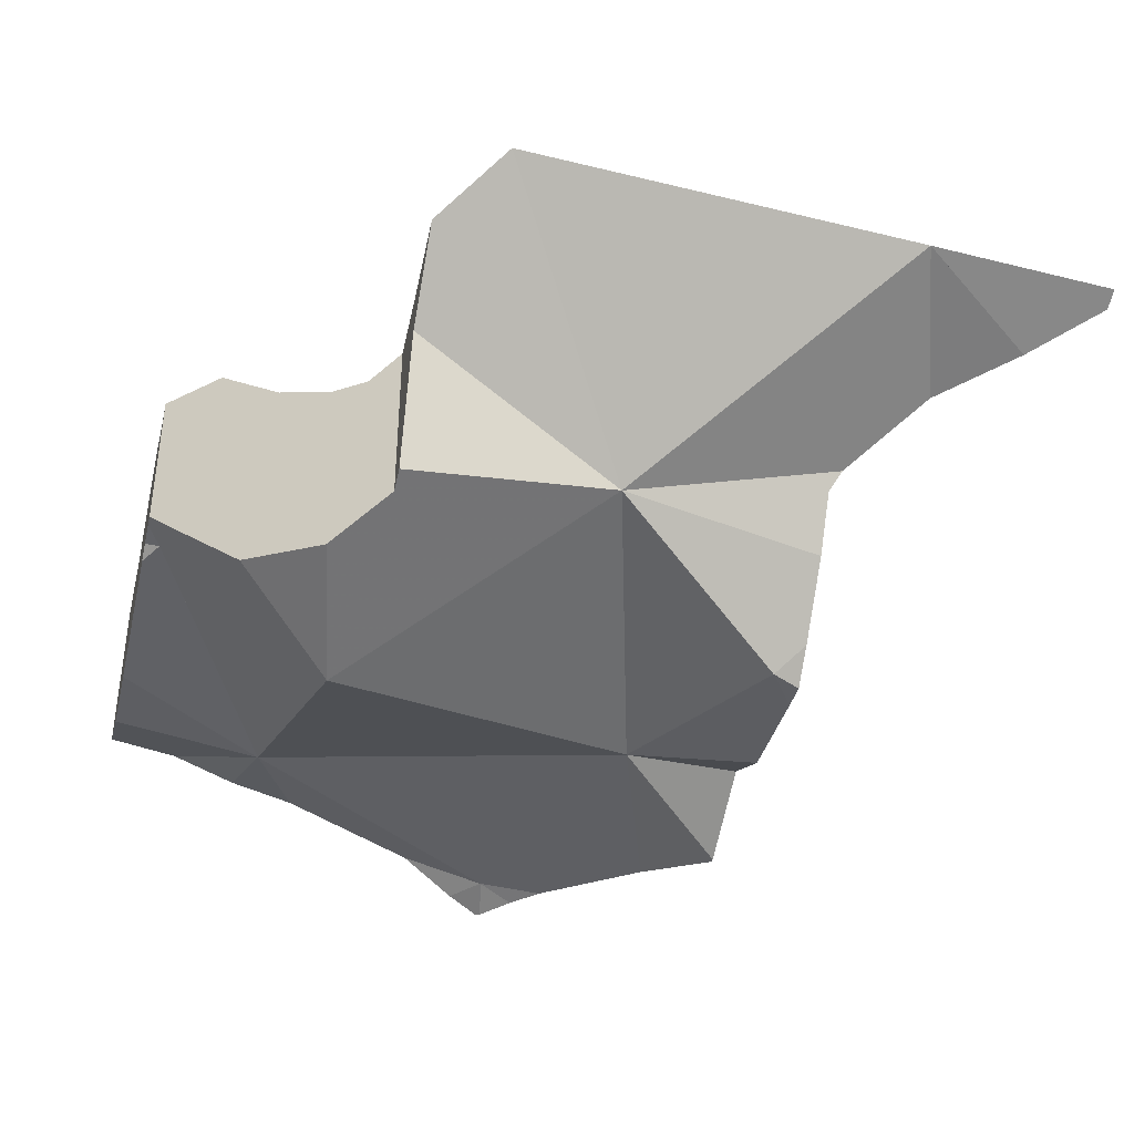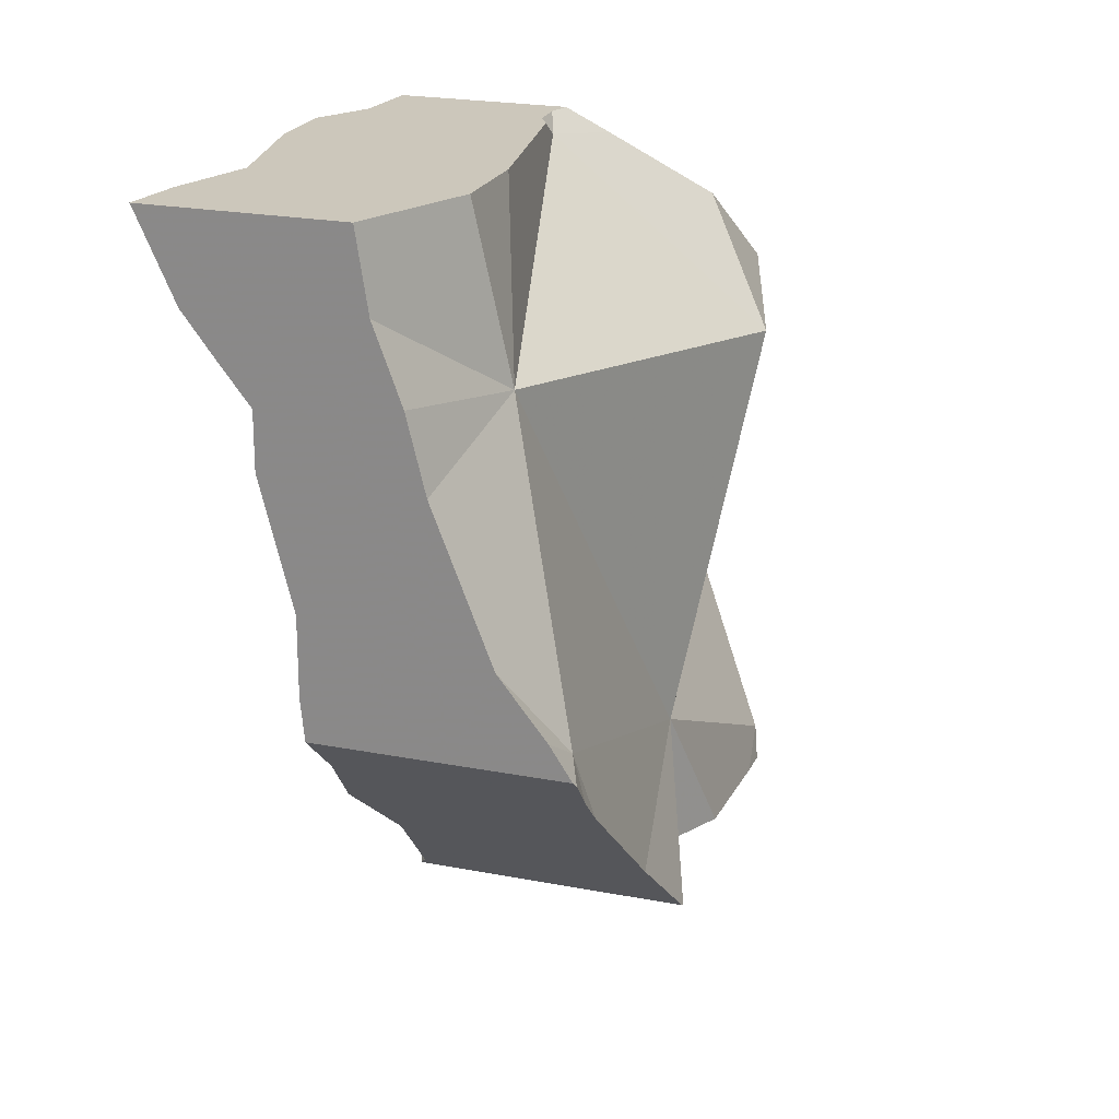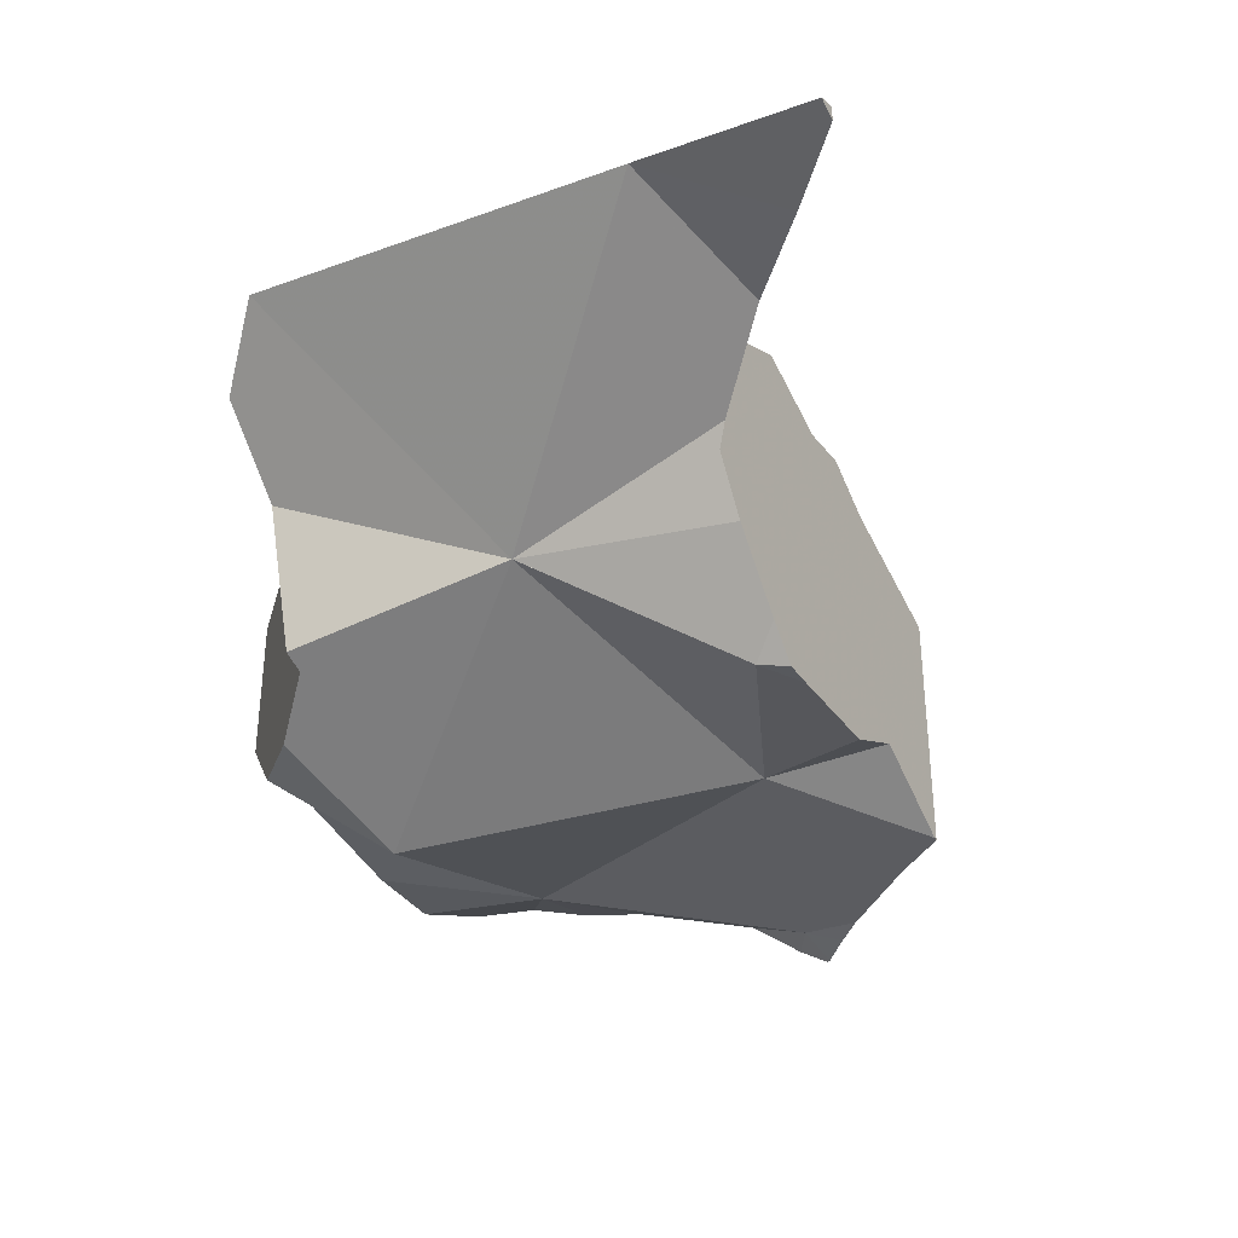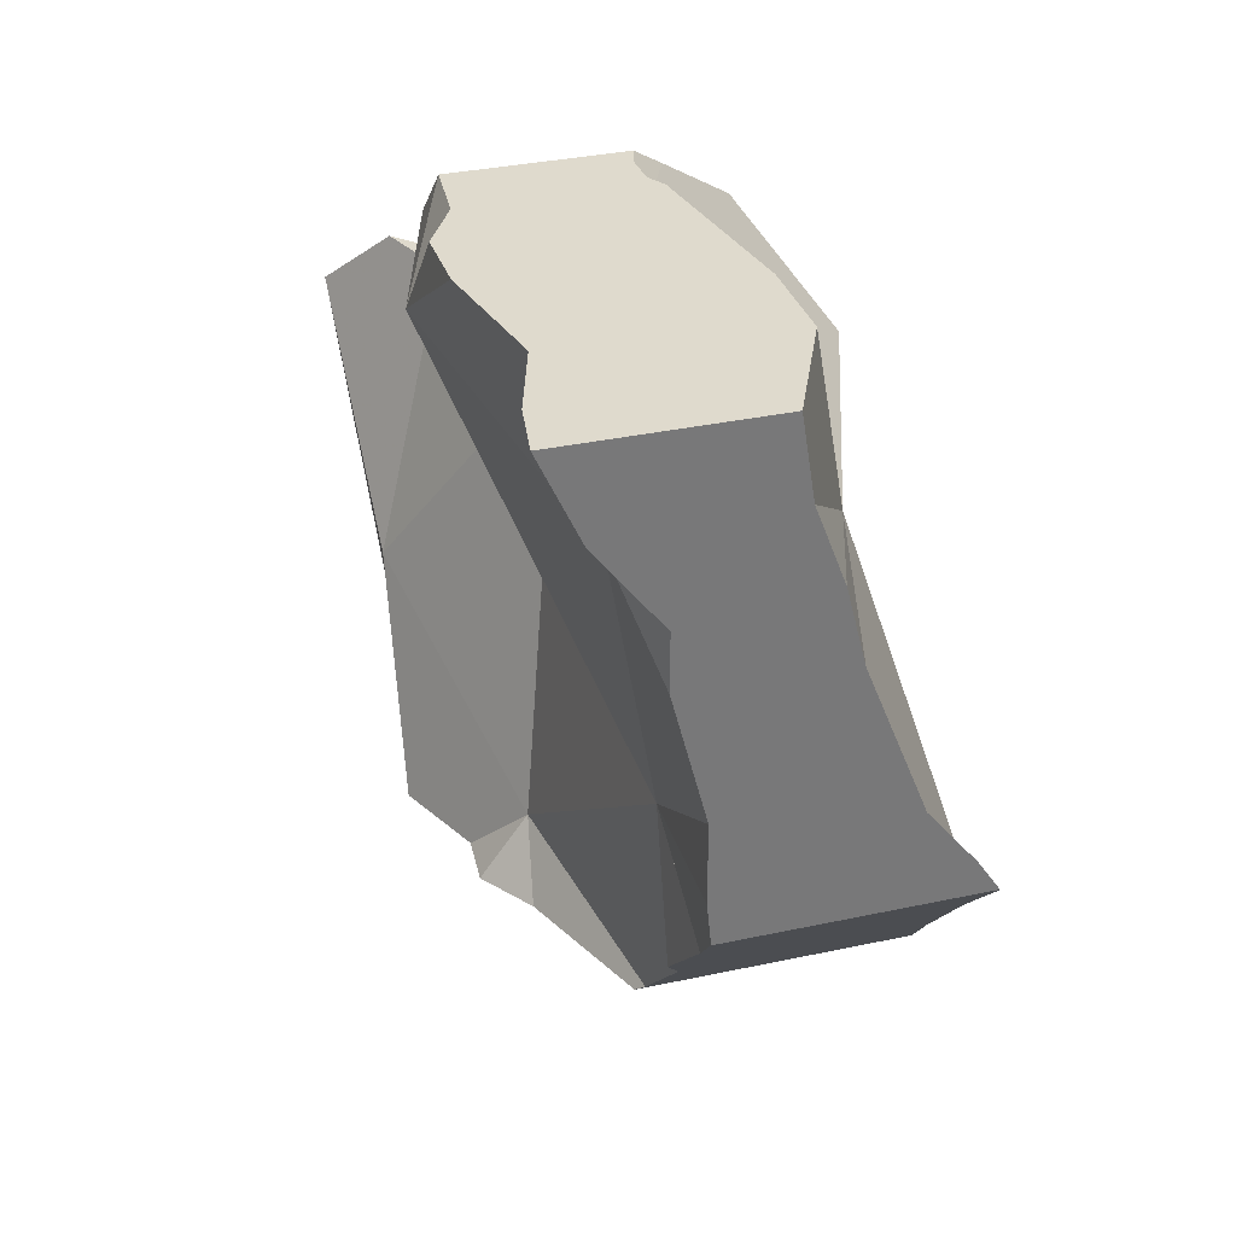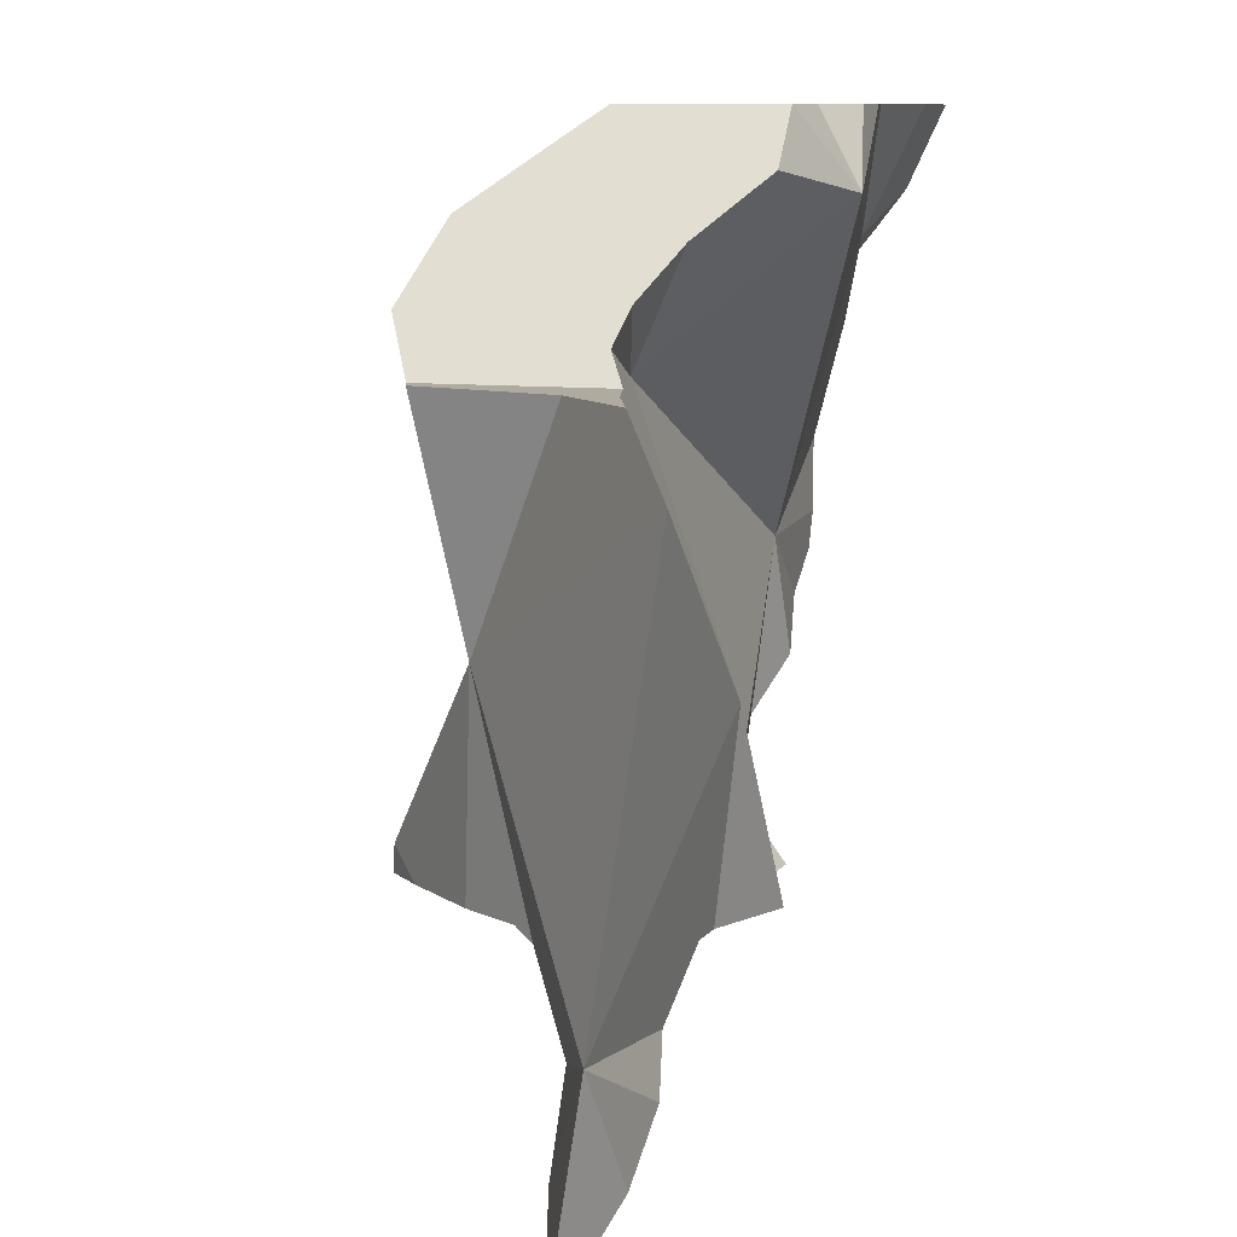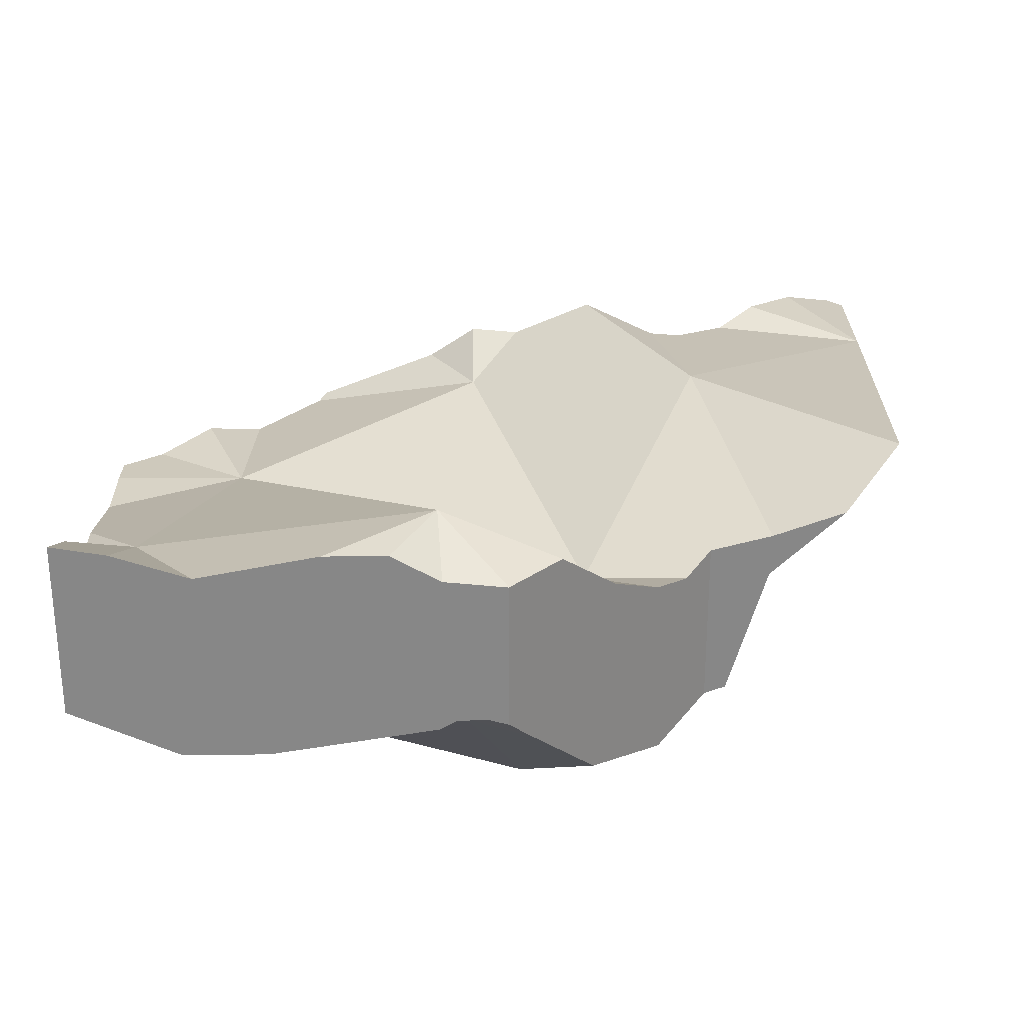
<metadata>
{"format":"obj","ext":"obj","renderer":"f3d","projection":"perspective","resolution":1024,"background":"white","views":[{"elev":-38.9,"azim":-103.7,"up":"+Z"},{"elev":21.7,"azim":109.0,"up":"+Y"},{"elev":-35.6,"azim":-60.6,"up":"+Z"},{"elev":32.6,"azim":73.1,"up":"+Y"},{"elev":9.8,"azim":-73.3,"up":"+Y"},{"elev":27.6,"azim":179.1,"up":"+Z"}]}
</metadata>
<code>
v -0.07064 -0.1556 -0.05111
v -0.06862 -0.1185 -0.04586
v -0.06667 -0.1556 -0.0528
v -0.06667 -0.1556 -0.04965
v -0.06392 -0.0352 -0.03452
v -0.05561 -0.1445 -0.05569
v -0.0538 -0.1427 -0.04335
v -0.0538 -0.1427 -0.05616
v -0.05351 -0.1424 -0.05576
v -0.05106 -0.02222 -0.04461
v -0.04283 -0.1317 -0.04152
v -0.03953 -0.1284 -0.05627
v -0.03915 -0.128 -0.05795
v -0.03793 -0.02222 -0.05706
v -0.03548 -0.02222 -0.0502
v -0.03528 -0.02222 -0.05744
v -0.03522 -0.02222 -0.05962
v -0.03451 -0.02222 -0.06206
v -0.03444 -0.02222 -0.05047
v -0.03379 -0.1227 -0.0436
v -0.03335 -0.1222 -0.04349
v -0.03097 -0.02222 -0.07429
v -0.02915 -0.118 -0.06502
v -0.02685 -0.02222 -0.08846
v -0.02463 -0.1135 -0.06822
v -0.02222 -0.1111 -0.07229
v -0.02222 -0.1111 -0.05689
v -0.02222 -0.1111 -0.04076
v -0.02222 -0.02222 -0.09017
v -0.02222 -0.02222 -0.05931
v -0.02222 -0.02222 -0.05364
v -0.02146 -0.07173 -0.03434
v -0.02139 -0.06772 -0.08006
v -0.01751 -0.01751 -0.05671
v -0.0165 -0.0165 -0.05737
v -0.01516 -0.1111 -0.04016
v -0.01499 -0.1111 -0.0834
v -0.01129 -0.1111 -0.05062
v -0.01123 -0.01123 -0.09676
v -0.009893 -0.009893 -0.05575
v -0.009118 -0.1111 -0.05648
v -0.008948 -0.1111 -0.06265
v -0.008826 -0.1111 -0.06704
v -0.002783 -0.1111 -0.09709
v -0.00208 -0.1111 -0.09779
v -0.0007268 -0.1111 -0.08967
v -0.0001016 -0.0001014 -0.04922
v -0.0001006 -0.0001004 -0.06227
v 0.0009652 -0.1111 -0.03231
v 0.001205 -0.1111 -0.04345
v 0.001474 -0.1052 -0.1024
v 0.003576 -0.1111 -0.1034
v 0.003927 0.003927 -0.09167
v 0.003979 0.003979 -0.04485
v 0.005176 -0.0228 -0.06051
v 0.009601 -0.1111 -0.1034
v 0.009601 -0.1111 -0.04514
v 0.01134 0.01134 -0.03698
v 0.01183 0.01183 -0.08198
v 0.01235 -0.1111 -0.03705
v 0.01703 0.01703 -0.07561
v 0.01703 0.01703 -0.06706
v 0.01795 0.01795 -0.03714
v 0.01856 -0.1111 -0.03964
v 0.01914 -0.01694 -0.1067
v 0.02218 0.02218 -0.03725
v 0.02222 0.02222 -0.06909
v 0.02222 0.02222 -0.06697
v 0.02222 0.02222 -0.03727
v 0.02385 -0.1111 -0.03915
v 0.02641 0.02222 -0.06788
v 0.02745 -0.1111 -0.1029
v 0.02916 -0.1111 -0.03865
v 0.02928 -0.1111 -0.07923
v 0.02929 -0.0988 -0.04767
v 0.03087 0.01914 -0.06957
v 0.03209 -0.1111 -0.1028
v 0.03263 0.02222 -0.06806
v 0.03469 0.02222 -0.06926
v 0.0352 0.02222 -0.03593
v 0.03608 0.02222 -0.07006
v 0.03629 0.006964 -0.02804
v 0.03674 0.02222 -0.03505
v 0.03976 -0.1111 -0.04561
v 0.04391 -0.08566 -0.09699
v 0.04466 -0.1111 -0.0475
v 0.04546 0.02222 -0.03006
v 0.04588 -0.1111 -0.09591
v 0.04635 -0.1111 -0.09568
v 0.05289 0.02222 -0.03006
v 0.0562 0.02222 -0.0354
v 0.05865 0.02222 -0.03006
v 0.06387 0.02222 -0.0746
v 0.06584 -0.1111 -0.1064
v 0.06667 -0.1111 -0.1065
v 0.06667 -0.1111 -0.06399
v 0.06667 -0.1111 -0.05598
v 0.06825 -0.1095 -0.05737
v 0.06929 -0.1085 -0.05746
v 0.07081 0.02222 -0.07573
v 0.07261 0.02222 -0.03271
v 0.07788 -0.09989 -0.05822
v 0.07949 -0.09829 -0.1033
v 0.08217 -0.09561 -0.0586
v 0.08311 -0.06017 -0.05432
v 0.08327 -0.09451 -0.1028
v 0.08376 0.02222 -0.03483
v 0.08587 -0.0104 -0.08201
v 0.08848 0.02222 -0.07573
v 0.09272 -0.08506 -0.05331
v 0.09468 0.02222 -0.07288
v 0.09859 -0.002973 -0.04131
v 0.09865 -0.07913 -0.1005
v 0.09976 0.02222 -0.0295
v 0.1022 -0.06589 -0.09762
v 0.1032 -0.07455 -0.05507
v 0.1043 -0.07345 -0.1005
v 0.1102 -0.0676 -0.101
v 0.1111 -0.06667 -0.1007
v 0.1111 -0.06667 -0.07923
v 0.1111 -0.06667 -0.06267
v 0.1111 -0.06667 -0.05404
v 0.1111 -0.06038 -0.09654
v 0.1111 -0.05872 -0.05327
v 0.1111 -0.05719 -0.0678
v 0.1111 -0.05688 -0.06796
v 0.1111 -0.05219 -0.08998
v 0.1111 -0.04928 -0.08766
v 0.1111 -0.04591 -0.07381
v 0.1111 -0.04515 -0.05327
v 0.1111 -0.04403 -0.05327
v 0.1111 -0.04073 -0.07657
v 0.1111 -0.03668 -0.06796
v 0.1111 -0.03247 -0.0703
v 0.1111 -0.02117 -0.07657
v 0.1111 -0.02016 -0.04712
v 0.1111 -0.01269 -0.04712
v 0.1111 -0.01235 -0.07436
v 0.1111 -0.009475 -0.04712
v 0.1111 -0.006953 -0.07302
v 0.1111 -0.00587 -0.06335
v 0.1111 -0.002805 -0.04178
v 0.1111 0.001344 -0.0699
v 0.1111 0.005877 -0.0351
v 0.1111 0.007264 -0.06769
v 0.1111 0.02086 -0.0282
v 0.1111 0.02222 -0.06535
v 0.1111 0.02222 -0.02757
f 37 43 33
f 51 37 33
f 33 43 46
f 33 46 51
f 46 43 37
f 46 37 44
f 51 44 37
f 51 46 44
f 16 15 19
f 32 15 16
f 32 19 15
f 30 17 16
f 16 17 33
f 16 19 30
f 32 16 33
f 30 18 17
f 17 18 33
f 30 22 18
f 18 22 33
f 19 31 30
f 32 31 19
f 22 29 24
f 22 24 33
f 30 29 22
f 33 24 29
f 29 30 39
f 33 29 65
f 29 39 65
f 31 34 30
f 35 30 34
f 35 59 30
f 39 30 53
f 53 30 59
f 32 34 31
f 41 32 33
f 32 35 34
f 55 35 32
f 38 36 32
f 32 36 75
f 41 38 32
f 55 32 75
f 42 41 33
f 43 42 33
f 46 43 33
f 51 46 33
f 51 33 85
f 85 33 65
f 40 48 35
f 55 40 35
f 48 59 35
f 36 38 50
f 75 36 50
f 41 57 38
f 38 57 50
f 39 53 65
f 55 48 40
f 74 41 42
f 74 57 41
f 42 43 74
f 43 46 74
f 46 44 45
f 51 45 44
f 51 44 46
f 46 45 74
f 51 52 45
f 52 72 45
f 72 74 45
f 76 48 55
f 48 62 59
f 76 62 48
f 50 57 75
f 51 56 52
f 85 56 51
f 52 56 72
f 59 65 53
f 75 105 55
f 76 55 108
f 55 105 108
f 85 72 56
f 57 70 64
f 75 57 64
f 74 70 57
f 62 61 59
f 61 65 59
f 67 61 62
f 76 65 61
f 61 67 71
f 61 71 76
f 67 62 68
f 62 71 68
f 76 71 62
f 75 64 70
f 108 65 76
f 85 65 108
f 68 71 67
f 75 70 73
f 70 84 73
f 74 84 70
f 88 74 72
f 85 77 72
f 77 88 72
f 75 73 84
f 74 86 84
f 96 86 74
f 74 88 89
f 74 89 96
f 75 84 86
f 75 86 98
f 75 98 99
f 75 99 102
f 75 102 104
f 75 104 105
f 85 88 77
f 85 89 88
f 85 94 89
f 94 85 103
f 106 103 85
f 115 106 85
f 115 85 108
f 86 96 97
f 98 86 97
f 89 94 95
f 89 95 96
f 95 94 103
f 103 96 95
f 97 96 98
f 98 96 99
f 99 96 102
f 102 96 104
f 106 96 103
f 96 120 104
f 120 96 106
f 105 104 110
f 104 120 110
f 108 105 126
f 116 105 110
f 116 126 105
f 115 113 106
f 106 113 120
f 108 135 115
f 129 108 126
f 108 129 132
f 132 135 108
f 110 120 116
f 115 117 113
f 113 117 120
f 115 118 117
f 115 123 118
f 115 127 123
f 115 128 127
f 135 128 115
f 116 120 121
f 116 121 125
f 116 125 126
f 117 118 120
f 118 119 120
f 118 123 119
f 120 119 123
f 121 120 125
f 120 123 127
f 125 120 126
f 126 120 129
f 128 120 127
f 135 120 128
f 132 129 120
f 135 132 120
f 48 40 47
f 47 40 55
f 55 40 48
f 54 48 47
f 54 47 55
f 62 48 54
f 76 55 48
f 76 48 62
f 58 54 55
f 58 63 54
f 62 54 63
f 82 58 55
f 108 55 76
f 105 82 55
f 108 105 55
f 63 58 82
f 68 62 63
f 68 71 62
f 71 76 62
f 68 63 66
f 66 63 82
f 68 66 69
f 69 66 82
f 69 91 68
f 68 78 71
f 68 91 78
f 80 69 82
f 80 91 69
f 76 71 78
f 76 78 79
f 76 79 81
f 76 81 93
f 76 93 100
f 76 100 108
f 78 91 79
f 81 79 93
f 79 91 93
f 83 80 82
f 83 91 80
f 87 83 82
f 87 82 90
f 90 82 92
f 92 82 101
f 107 101 82
f 105 112 82
f 107 82 112
f 90 83 87
f 91 83 90
f 90 101 91
f 90 92 101
f 93 91 111
f 107 91 101
f 147 91 107
f 147 111 91
f 109 100 93
f 109 93 111
f 108 100 109
f 108 133 105
f 105 131 112
f 105 116 124
f 105 126 116
f 105 124 130
f 105 133 126
f 105 130 131
f 114 107 112
f 148 107 114
f 147 107 148
f 145 108 109
f 108 134 133
f 108 135 134
f 138 135 108
f 140 138 108
f 108 143 140
f 108 145 143
f 111 145 109
f 147 145 111
f 114 112 144
f 131 136 112
f 112 136 137
f 112 137 139
f 112 139 142
f 144 112 142
f 146 114 144
f 148 114 146
f 116 121 122
f 116 125 121
f 124 116 122
f 116 126 125
f 122 121 130
f 130 121 125
f 124 122 130
f 133 125 126
f 130 125 141
f 141 125 133
f 131 130 141
f 137 136 131
f 137 131 141
f 133 134 141
f 138 134 135
f 141 134 138
f 141 139 137
f 141 138 140
f 141 142 139
f 141 140 143
f 141 146 142
f 143 145 141
f 145 147 141
f 147 146 141
f 142 146 144
f 147 148 146
f 6 1 2
f 2 1 7
f 3 4 1
f 6 3 1
f 4 7 1
f 8 6 2
f 7 11 2
f 2 9 8
f 2 11 9
f 3 6 4
f 7 4 6
f 7 6 9
f 8 9 6
f 7 9 11
f 2 12 11
f 2 11 20
f 2 13 12
f 23 13 2
f 2 20 32
f 2 25 23
f 33 25 2
f 2 32 33
f 11 12 20
f 13 23 12
f 20 12 21
f 12 27 21
f 23 27 12
f 32 20 21
f 21 27 28
f 21 28 32
f 23 25 27
f 25 26 27
f 33 26 25
f 27 26 42
f 33 37 26
f 37 43 26
f 42 26 43
f 28 27 38
f 41 38 27
f 42 41 27
f 28 36 32
f 36 28 38
f 32 41 33
f 32 36 38
f 32 38 41
f 43 37 33
f 33 41 42
f 42 43 33
f 36 49 32
f 75 36 32
f 32 49 75
f 49 36 60
f 36 50 60
f 75 50 36
f 75 49 60
f 57 64 50
f 75 57 50
f 50 64 60
f 75 64 57
f 60 64 75
f 5 2 32
f 33 2 5
f 32 2 33
f 5 10 14
f 32 10 5
f 5 14 17
f 5 17 33
f 14 10 15
f 32 15 10
f 14 15 16
f 16 17 14
f 32 16 15
f 33 17 16
f 33 16 32
f 126 105 108
f 105 133 108
f 126 133 105
f 129 126 108
f 132 129 108
f 108 135 132
f 133 134 108
f 134 135 108
f 126 129 134
f 133 126 134
f 135 129 132
f 135 134 129
f 2 8 9
f 2 13 8
f 2 9 11
f 11 12 2
f 12 13 2
f 8 13 9
f 9 12 11
f 13 12 9

</code>
